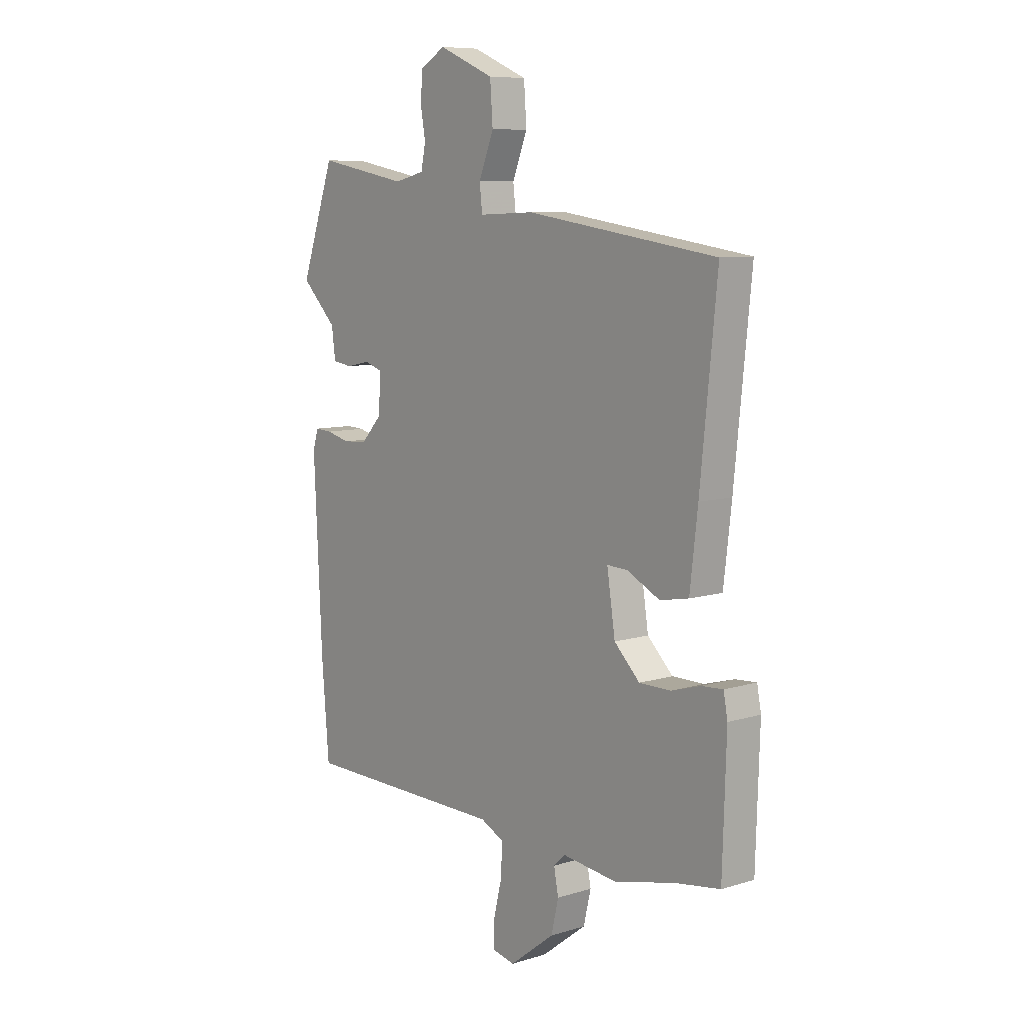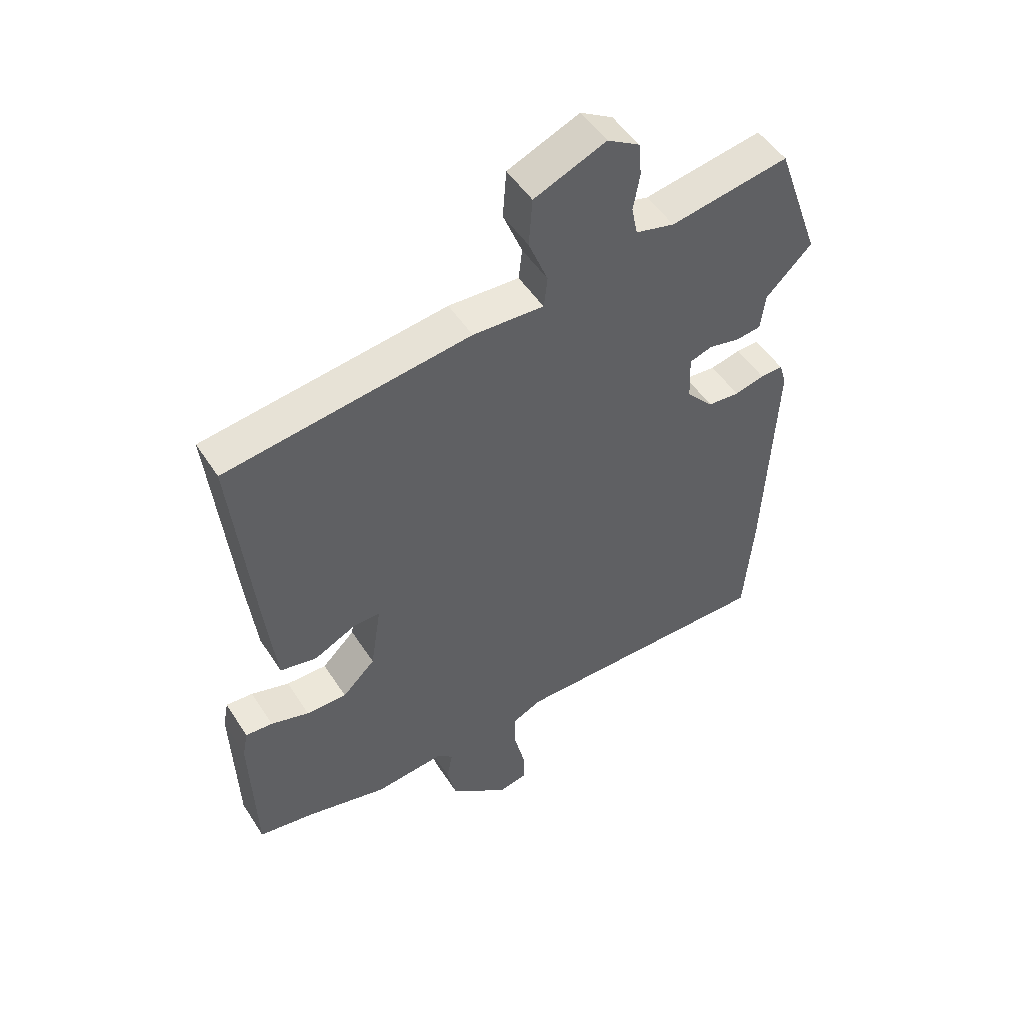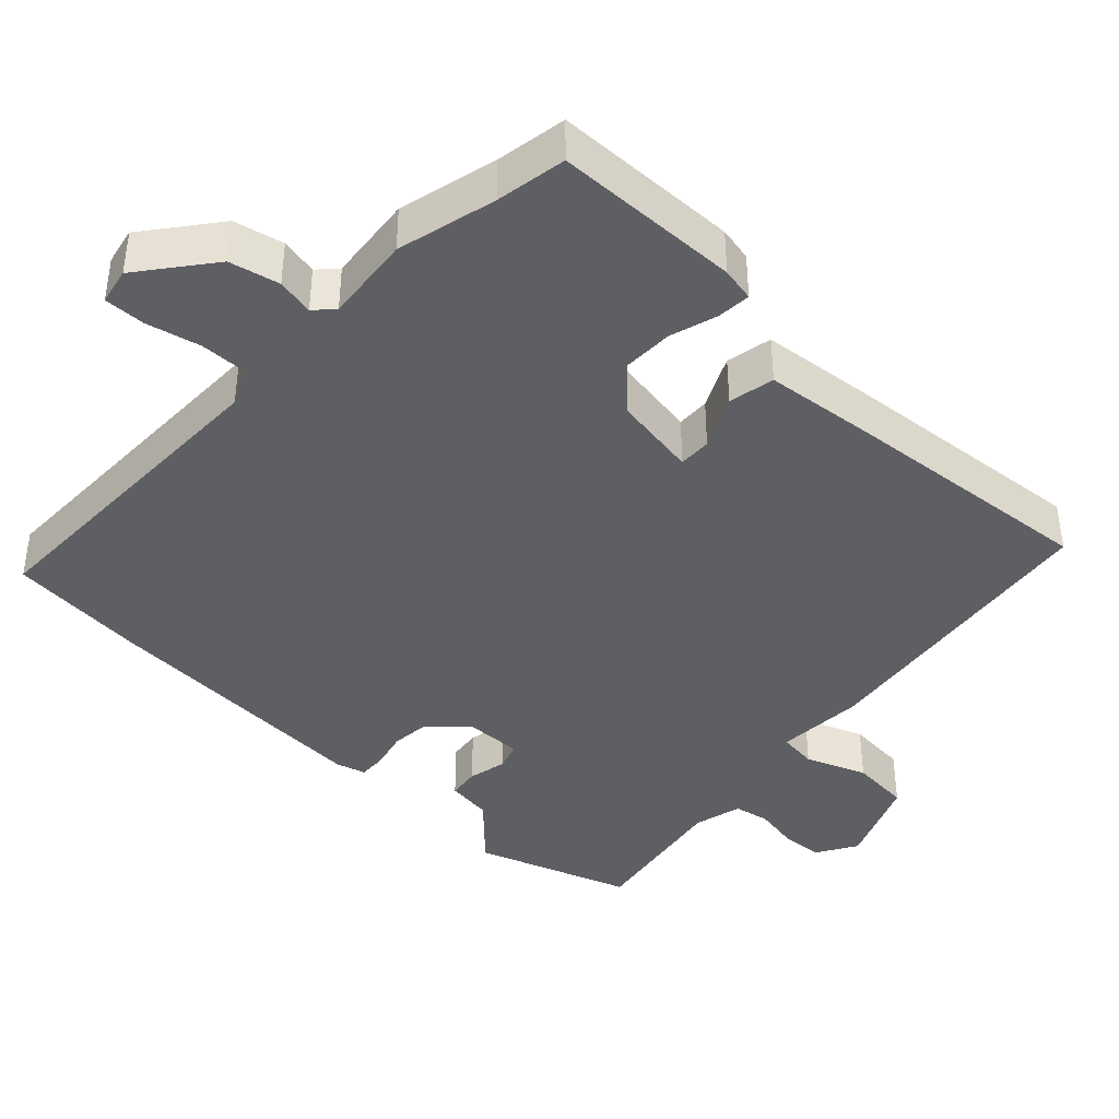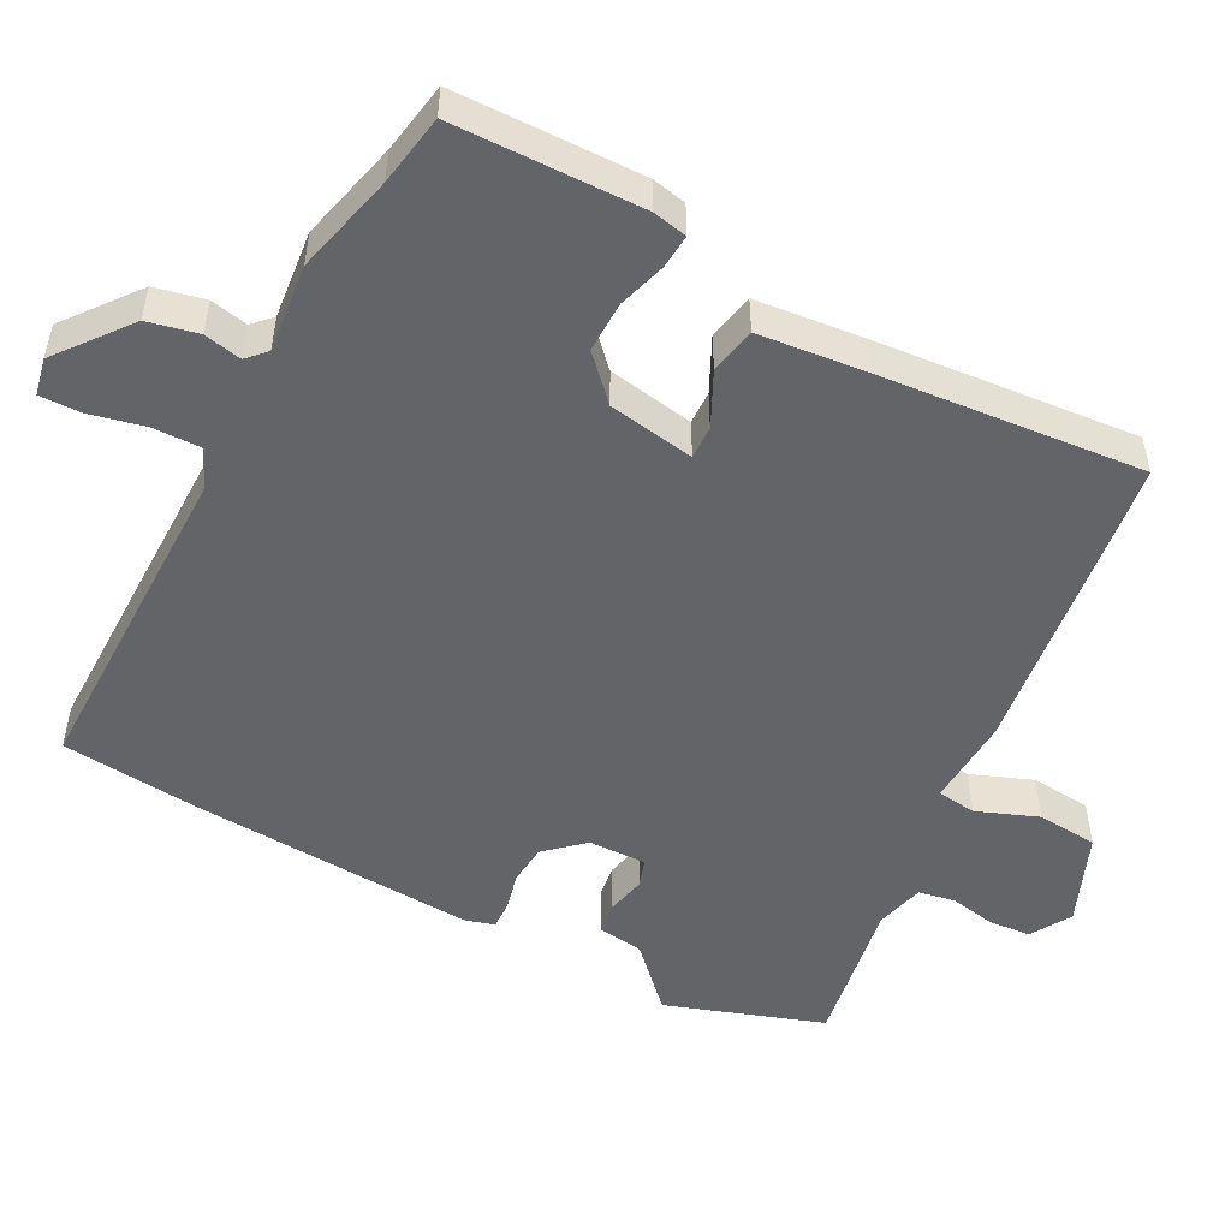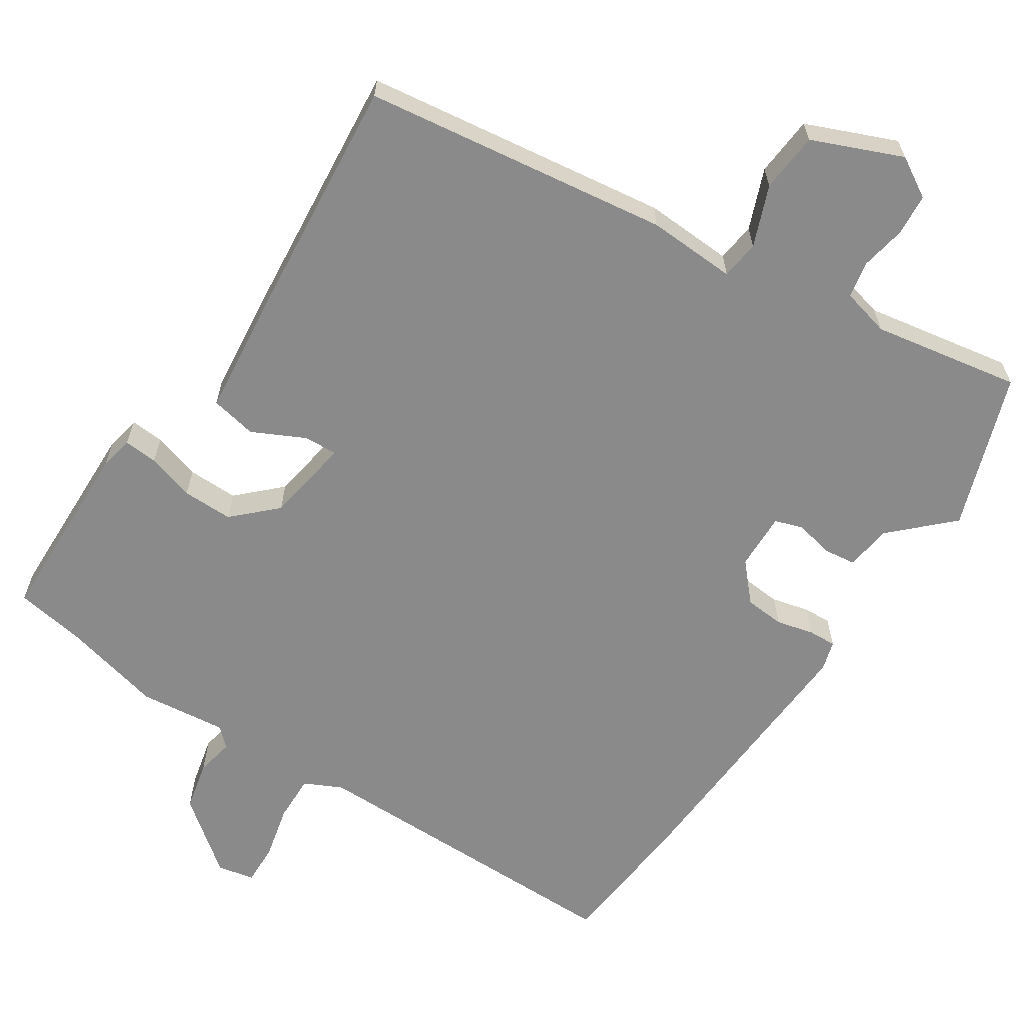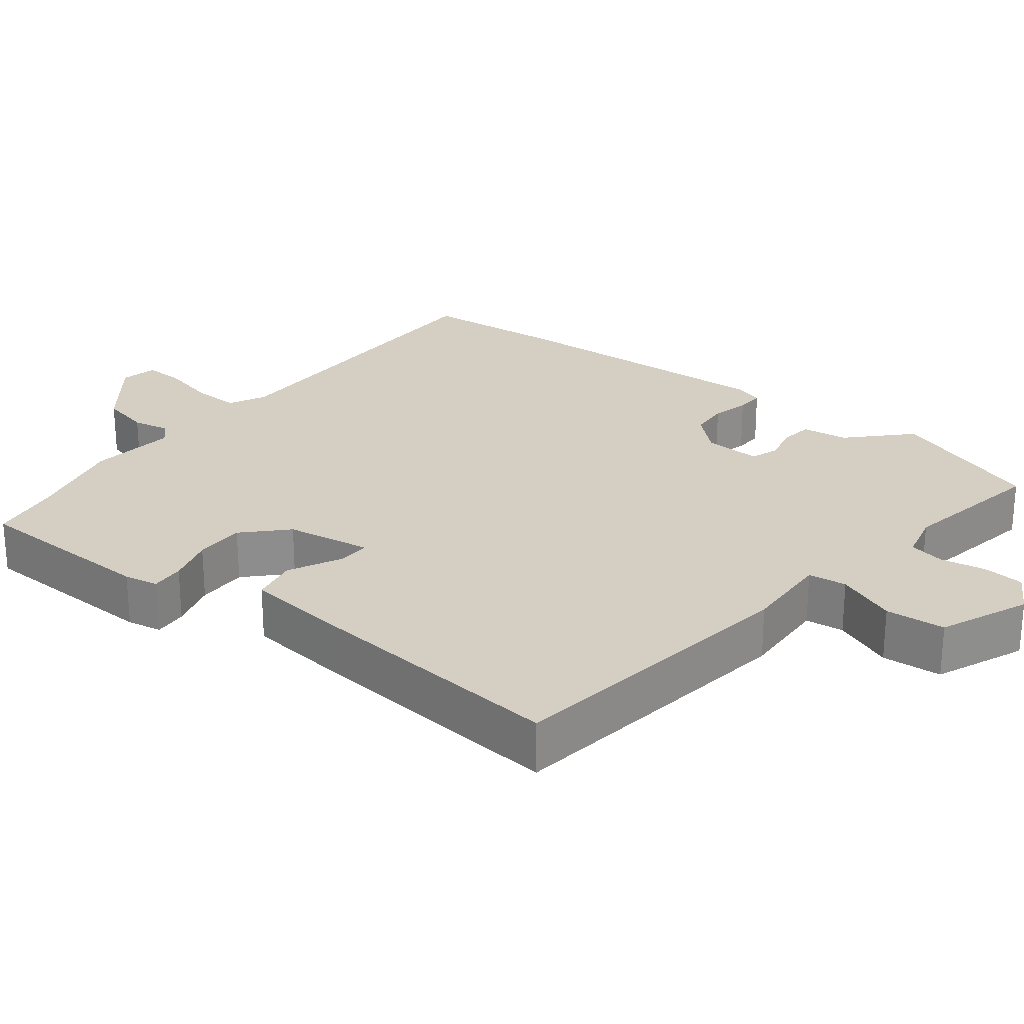
<metadata>
{"format":"obj","ext":"obj","renderer":"f3d","projection":"perspective","resolution":1024,"background":"white","views":[{"elev":8.5,"azim":-129.6,"up":"+Z"},{"elev":49.9,"azim":-31.6,"up":"+Z"},{"elev":-40.7,"azim":-134.0,"up":"+Y"},{"elev":-51.1,"azim":-118.5,"up":"+Y"},{"elev":-63.4,"azim":-33.7,"up":"+Y"},{"elev":25.7,"azim":-52.3,"up":"+Y"}]}
</metadata>
<code>
v 0.515 0.07 -0.324
v 0.499 0.07 -0.516
v 0.049 0.07 -0.52
v -0.002 0.07 -0.545
v 0 0.07 -0.609
v 0.018 0.07 -0.683
v 0.02 0.07 -0.739
v -0.03 0.07 -0.75
v -0.129 0.07 -0.674
v -0.145 0.07 -0.606
v -0.135 0.07 -0.555
v -0.161 0.07 -0.531
v -0.28 0.07 -0.545
v -0.416 0.07 -0.513
v -0.513 0.07 -0.498
v -0.521 0.07 -0.243
v -0.512 0.07 -0.196
v -0.466 0.07 -0.199
v -0.401 0.07 -0.218
v -0.332 0.07 -0.218
v -0.276 0.07 -0.163
v -0.258 0.07 -0.046
v -0.303 0.07 -0.048
v -0.375 0.07 -0.084
v -0.438 0.07 -0.072
v -0.455 0.07 0.074
v -0.491 0.07 0.429
v -0.074 0.07 0.489
v 0.047 0.07 0.484
v 0.053 0.07 0.537
v 0.02 0.07 0.619
v 0.026 0.07 0.701
v 0.148 0.07 0.753
v 0.203 0.07 0.721
v 0.208 0.07 0.664
v 0.197 0.07 0.602
v 0.207 0.07 0.553
v 0.273 0.07 0.537
v 0.474 0.07 0.574
v 0.549 0.07 0.363
v 0.471 0.07 0.286
v 0.463 0.07 0.223
v 0.42 0.07 0.217
v 0.367 0.07 0.228
v 0.329 0.07 0.215
v 0.332 0.07 0.137
v 0.378 0.07 0.087
v 0.432 0.07 0.083
v 0.483 0.07 0.096
v 0.521 0.07 0.098
v 0.533 0.07 0.058
v 0.515 0 -0.324
v 0.499 0 -0.516
v 0.049 0 -0.52
v -0.002 0 -0.545
v 0 0 -0.609
v 0.018 0 -0.683
v 0.02 0 -0.739
v -0.03 0 -0.75
v -0.129 0 -0.674
v -0.145 0 -0.606
v -0.135 0 -0.555
v -0.161 0 -0.531
v -0.28 0 -0.545
v -0.416 0 -0.513
v -0.513 0 -0.498
v -0.521 0 -0.243
v -0.512 0 -0.196
v -0.466 0 -0.199
v -0.401 0 -0.218
v -0.332 0 -0.218
v -0.276 0 -0.163
v -0.258 0 -0.046
v -0.303 0 -0.048
v -0.375 0 -0.084
v -0.438 0 -0.072
v -0.455 0 0.074
v -0.491 0 0.429
v -0.074 0 0.489
v 0.047 0 0.484
v 0.053 0 0.537
v 0.02 0 0.619
v 0.026 0 0.701
v 0.148 0 0.753
v 0.203 0 0.721
v 0.208 0 0.664
v 0.197 0 0.602
v 0.207 0 0.553
v 0.273 0 0.537
v 0.474 0 0.574
v 0.549 0 0.363
v 0.471 0 0.286
v 0.463 0 0.223
v 0.42 0 0.217
v 0.367 0 0.228
v 0.329 0 0.215
v 0.332 0 0.137
v 0.378 0 0.087
v 0.432 0 0.083
v 0.483 0 0.096
v 0.521 0 0.098
v 0.533 0 0.058
f 1 2 3
f 51 1 3
f 50 51 3
f 49 50 3
f 48 49 3
f 47 48 3 4
f 46 47 4
f 45 46 4
f 41 42 43 44
f 41 44 45
f 40 41 45
f 39 40 45
f 38 39 45
f 37 38 45 4
f 34 35 36
f 33 34 36
f 32 33 36
f 31 32 36
f 30 31 36
f 36 37 4
f 30 36 4
f 29 30 4
f 27 28 29
f 26 27 29
f 25 26 29
f 24 25 29
f 23 24 29
f 22 23 29
f 21 22 29 4
f 17 18 19
f 16 17 19
f 15 16 19
f 14 15 19
f 14 19 20
f 13 14 20
f 12 13 20
f 21 4 5
f 20 21 5
f 12 20 5
f 11 12 5
f 9 10 11
f 8 9 11
f 7 8 11
f 6 7 11
f 5 6 11
f 54 53 52
f 54 52 102
f 54 102 101
f 54 101 100
f 54 100 99
f 55 54 99 98
f 55 98 97
f 55 97 96
f 95 94 93 92
f 96 95 92
f 96 92 91
f 96 91 90
f 96 90 89
f 55 96 89 88
f 87 86 85
f 87 85 84
f 87 84 83
f 87 83 82
f 87 82 81
f 55 88 87
f 55 87 81
f 55 81 80
f 80 79 78
f 80 78 77
f 80 77 76
f 80 76 75
f 80 75 74
f 80 74 73
f 55 80 73 72
f 70 69 68
f 70 68 67
f 70 67 66
f 70 66 65
f 71 70 65
f 71 65 64
f 71 64 63
f 56 55 72
f 56 72 71
f 56 71 63
f 56 63 62
f 62 61 60
f 62 60 59
f 62 59 58
f 62 58 57
f 62 57 56
f 1 52 53 2
f 2 53 54 3
f 3 54 55 4
f 4 55 56 5
f 5 56 57 6
f 6 57 58 7
f 7 58 59 8
f 8 59 60 9
f 9 60 61 10
f 10 61 62 11
f 11 62 63 12
f 12 63 64 13
f 13 64 65 14
f 14 65 66 15
f 15 66 67 16
f 16 67 68 17
f 17 68 69 18
f 18 69 70 19
f 19 70 71 20
f 20 71 72 21
f 21 72 73 22
f 22 73 74 23
f 23 74 75 24
f 24 75 76 25
f 25 76 77 26
f 26 77 78 27
f 27 78 79 28
f 28 79 80 29
f 29 80 81 30
f 30 81 82 31
f 31 82 83 32
f 32 83 84 33
f 33 84 85 34
f 34 85 86 35
f 35 86 87 36
f 36 87 88 37
f 37 88 89 38
f 38 89 90 39
f 39 90 91 40
f 40 91 92 41
f 41 92 93 42
f 42 93 94 43
f 43 94 95 44
f 44 95 96 45
f 45 96 97 46
f 46 97 98 47
f 47 98 99 48
f 48 99 100 49
f 49 100 101 50
f 50 101 102 51
f 51 102 52 1

</code>
